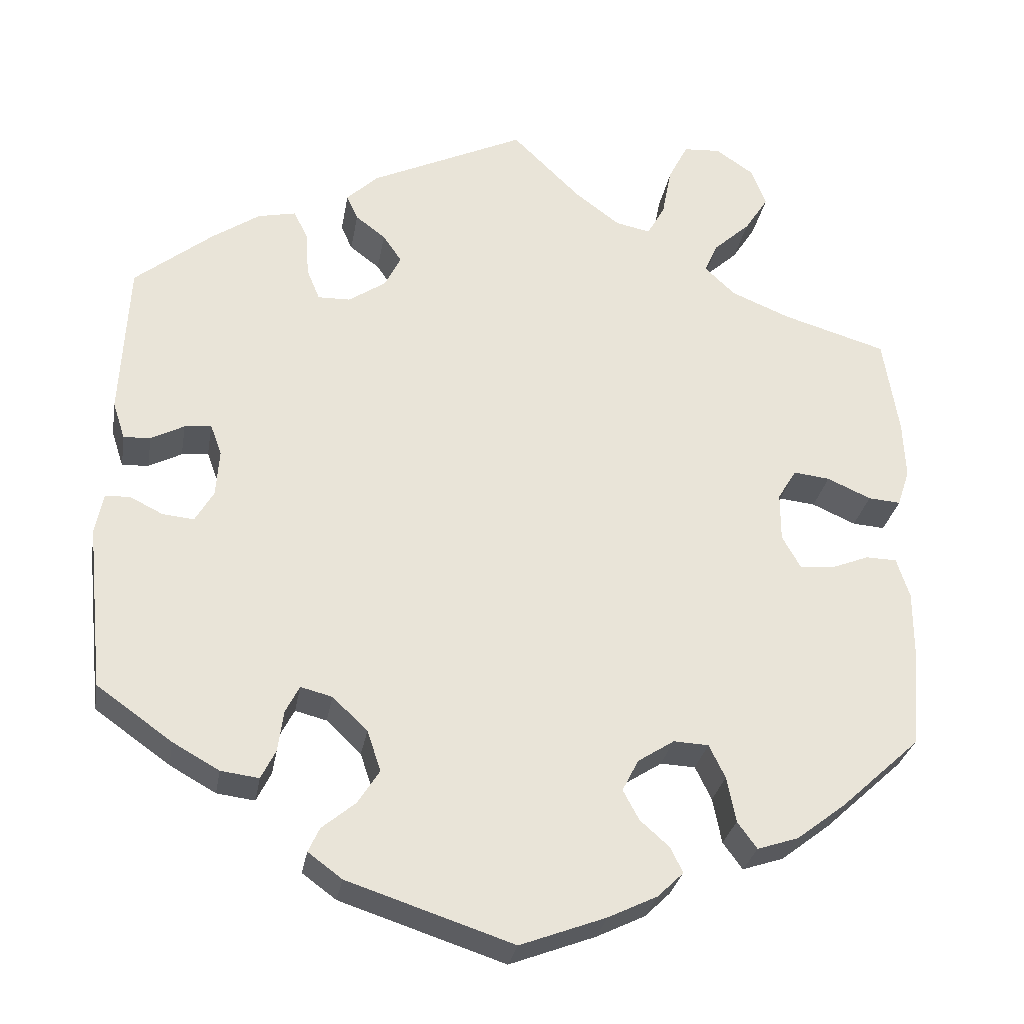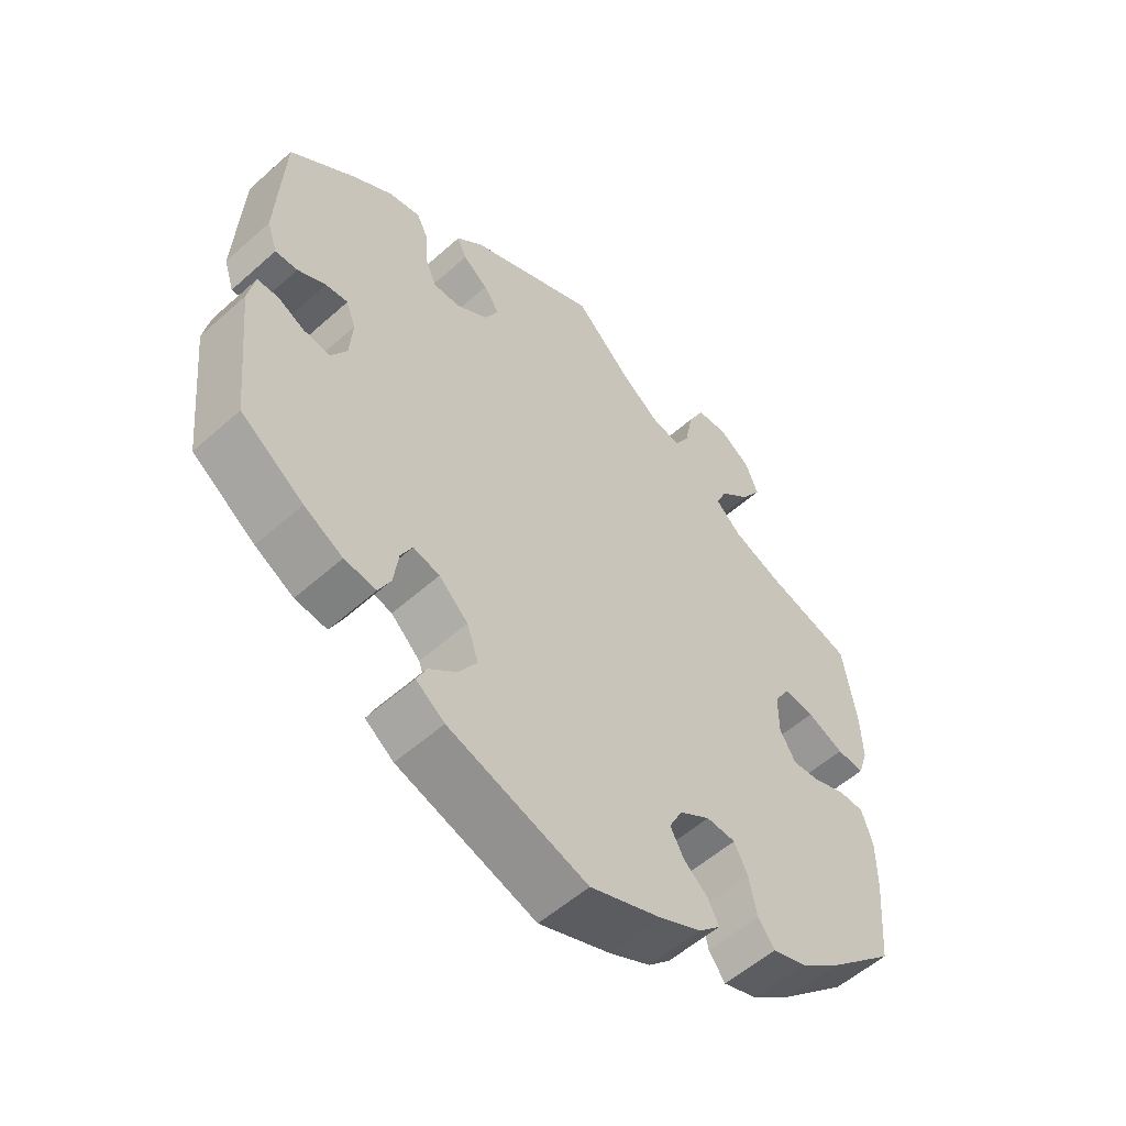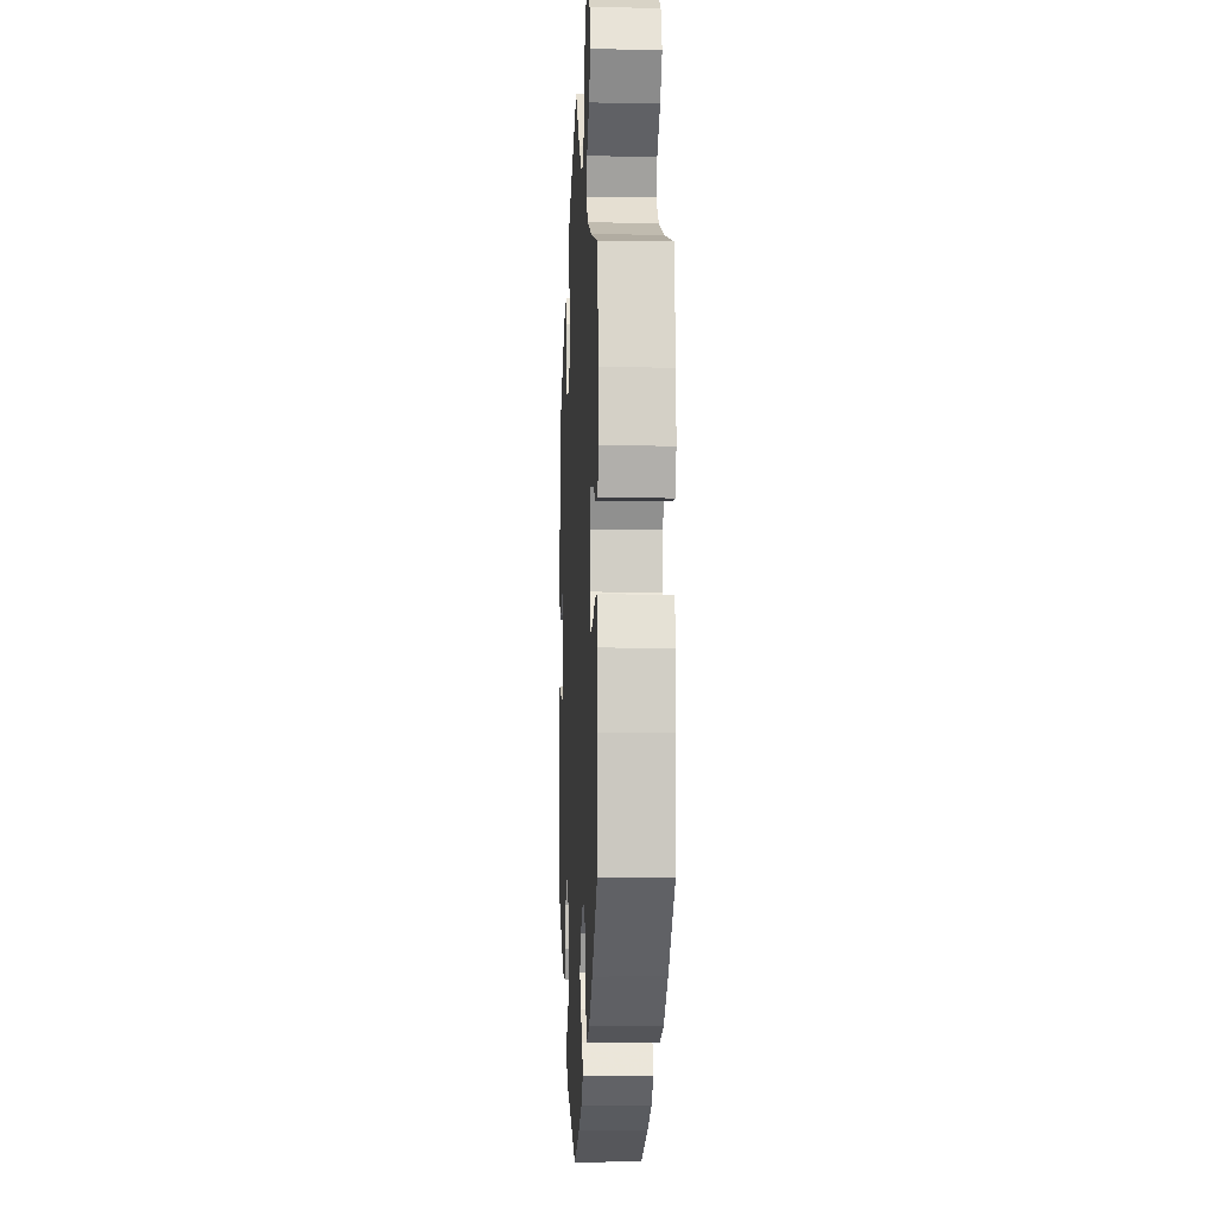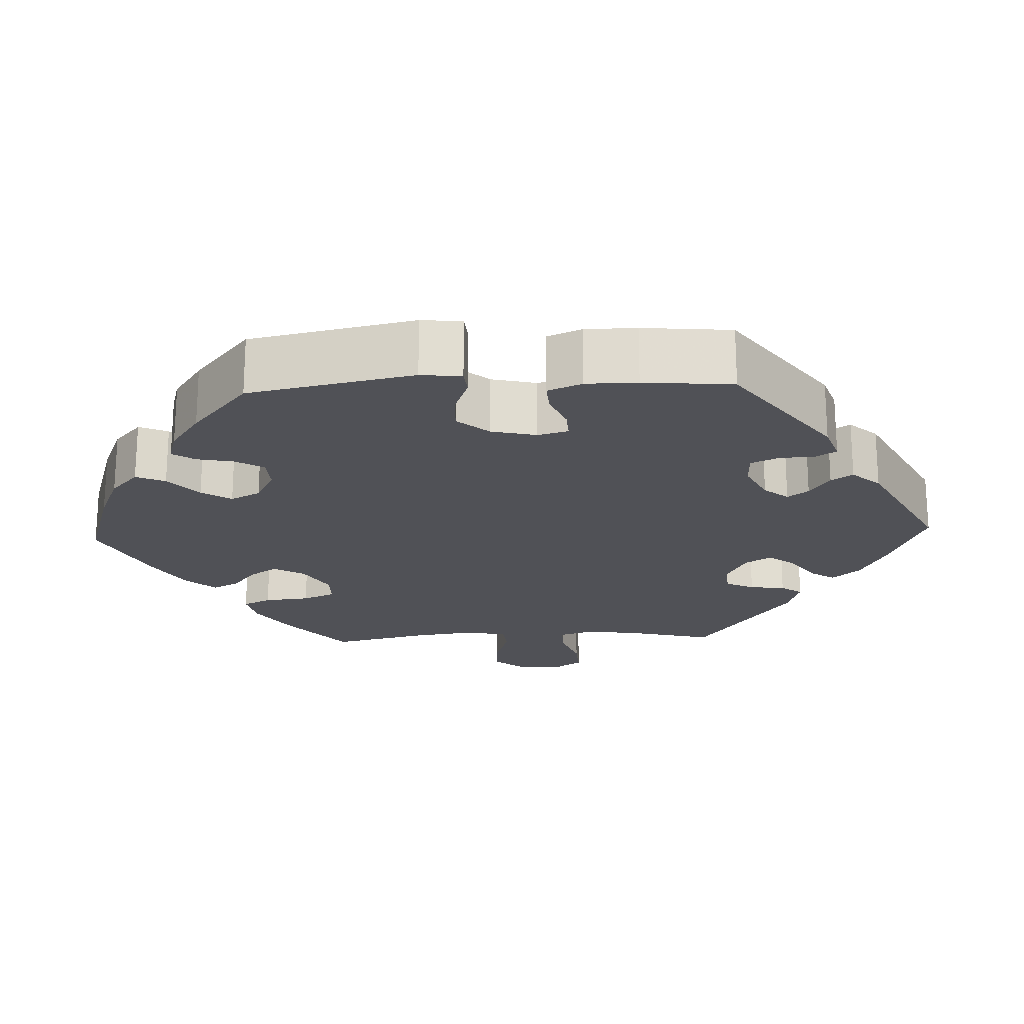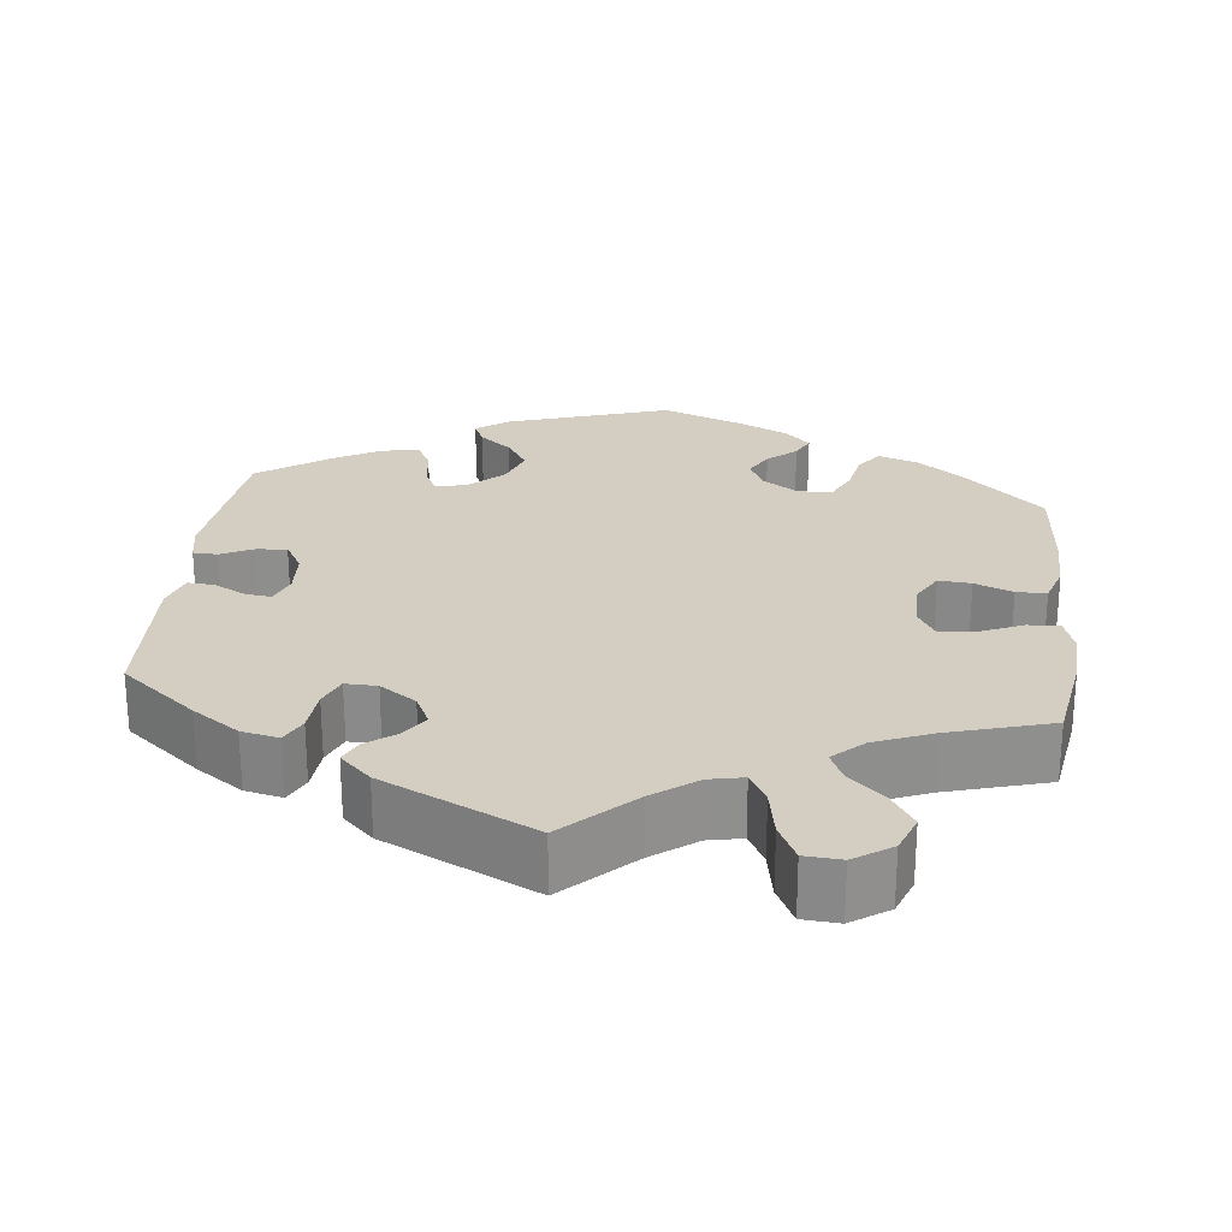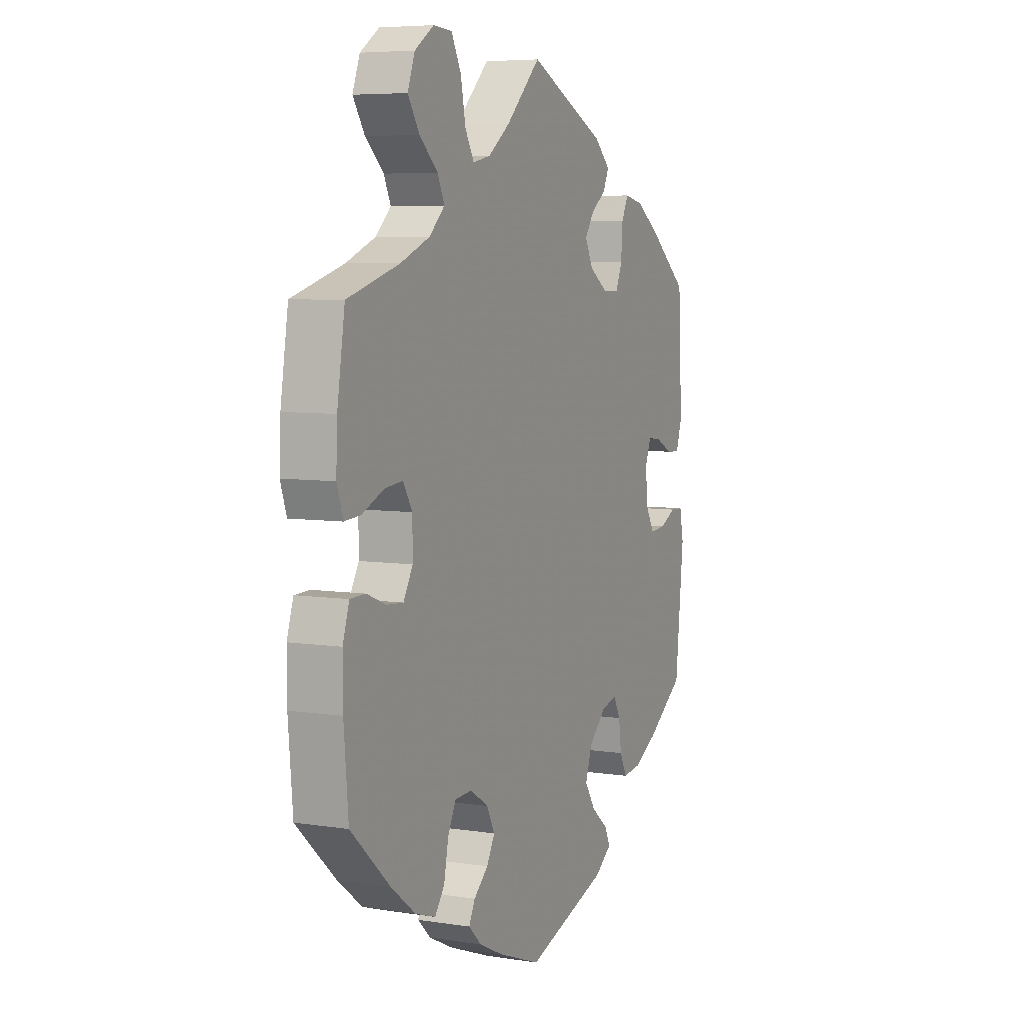
<metadata>
{"format":"obj","ext":"obj","renderer":"f3d","projection":"perspective","resolution":1024,"background":"white","views":[{"elev":-29.0,"azim":-9.7,"up":"+Z"},{"elev":-55.3,"azim":-46.8,"up":"+Z"},{"elev":-6.5,"azim":87.1,"up":"+Z"},{"elev":-20.4,"azim":-147.5,"up":"+Y"},{"elev":25.1,"azim":6.6,"up":"+Y"},{"elev":6.3,"azim":114.9,"up":"+Z"}]}
</metadata>
<code>
v 0.403 0.07 -0.378
v 0.342 0.07 -0.425
v 0.291 0.07 -0.442
v 0.267 0.07 -0.409
v 0.256 0.07 -0.353
v 0.236 0.07 -0.312
v 0.193 0.07 -0.31
v 0.148 0.07 -0.339
v 0.128 0.07 -0.378
v 0.148 0.07 -0.415
v 0.184 0.07 -0.447
v 0.199 0.07 -0.478
v 0.167 0.07 -0.509
v 0.107 0.07 -0.538
v 0.001 0.07 -0.578
v -0.203 0.07 -0.511
v -0.245 0.07 -0.48
v -0.231 0.07 -0.45
v -0.19 0.07 -0.416
v -0.163 0.07 -0.374
v -0.18 0.07 -0.324
v -0.223 0.07 -0.283
v -0.262 0.07 -0.273
v -0.279 0.07 -0.306
v -0.286 0.07 -0.357
v -0.304 0.07 -0.393
v -0.351 0.07 -0.387
v -0.408 0.07 -0.355
v -0.501 0.07 -0.289
v -0.522 0.07 -0.085
v -0.512 0.07 -0.035
v -0.481 0.07 -0.034
v -0.441 0.07 -0.054
v -0.402 0.07 -0.058
v -0.379 0.07 -0.019
v -0.375 0.07 0.039
v -0.389 0.07 0.077
v -0.422 0.07 0.073
v -0.463 0.07 0.052
v -0.496 0.07 0.05
v -0.511 0.07 0.096
v -0.501 0.07 0.289
v -0.405 0.07 0.366
v -0.346 0.07 0.406
v -0.299 0.07 0.416
v -0.282 0.07 0.381
v -0.278 0.07 0.325
v -0.262 0.07 0.286
v -0.222 0.07 0.287
v -0.176 0.07 0.318
v -0.156 0.07 0.358
v -0.179 0.07 0.392
v -0.216 0.07 0.42
v -0.23 0.07 0.451
v -0.191 0.07 0.488
v 0 0.07 0.578
v 0.085 0.07 0.495
v 0.14 0.07 0.454
v 0.183 0.07 0.445
v 0.205 0.07 0.484
v 0.217 0.07 0.546
v 0.241 0.07 0.593
v 0.287 0.07 0.596
v 0.334 0.07 0.564
v 0.352 0.07 0.516
v 0.323 0.07 0.471
v 0.278 0.07 0.43
v 0.261 0.07 0.393
v 0.299 0.07 0.357
v 0.372 0.07 0.327
v 0.5 0.07 0.289
v 0.519 0.07 0.168
v 0.522 0.07 0.096
v 0.507 0.07 0.051
v 0.467 0.07 0.054
v 0.413 0.07 0.078
v 0.368 0.07 0.083
v 0.345 0.07 0.045
v 0.345 0.07 -0.015
v 0.368 0.07 -0.056
v 0.409 0.07 -0.053
v 0.457 0.07 -0.034
v 0.495 0.07 -0.035
v 0.511 0.07 -0.085
v 0.511 0.07 -0.161
v 0.5 0.07 -0.289
v 0.403 0 -0.378
v 0.342 0 -0.425
v 0.291 0 -0.442
v 0.267 0 -0.409
v 0.256 0 -0.353
v 0.236 0 -0.312
v 0.193 0 -0.31
v 0.148 0 -0.339
v 0.128 0 -0.378
v 0.148 0 -0.415
v 0.184 0 -0.447
v 0.199 0 -0.478
v 0.167 0 -0.509
v 0.107 0 -0.538
v 0.001 0 -0.578
v -0.203 0 -0.511
v -0.245 0 -0.48
v -0.231 0 -0.45
v -0.19 0 -0.416
v -0.163 0 -0.374
v -0.18 0 -0.324
v -0.223 0 -0.283
v -0.262 0 -0.273
v -0.279 0 -0.306
v -0.286 0 -0.357
v -0.304 0 -0.393
v -0.351 0 -0.387
v -0.408 0 -0.355
v -0.501 0 -0.289
v -0.522 0 -0.085
v -0.512 0 -0.035
v -0.481 0 -0.034
v -0.441 0 -0.054
v -0.402 0 -0.058
v -0.379 0 -0.019
v -0.375 0 0.039
v -0.389 0 0.077
v -0.422 0 0.073
v -0.463 0 0.052
v -0.496 0 0.05
v -0.511 0 0.096
v -0.501 0 0.289
v -0.405 0 0.366
v -0.346 0 0.406
v -0.299 0 0.416
v -0.282 0 0.381
v -0.278 0 0.325
v -0.262 0 0.286
v -0.222 0 0.287
v -0.176 0 0.318
v -0.156 0 0.358
v -0.179 0 0.392
v -0.216 0 0.42
v -0.23 0 0.451
v -0.191 0 0.488
v 0 0 0.578
v 0.085 0 0.495
v 0.14 0 0.454
v 0.183 0 0.445
v 0.205 0 0.484
v 0.217 0 0.546
v 0.241 0 0.593
v 0.287 0 0.596
v 0.334 0 0.564
v 0.352 0 0.516
v 0.323 0 0.471
v 0.278 0 0.43
v 0.261 0 0.393
v 0.299 0 0.357
v 0.372 0 0.327
v 0.5 0 0.289
v 0.519 0 0.168
v 0.522 0 0.096
v 0.507 0 0.051
v 0.467 0 0.054
v 0.413 0 0.078
v 0.368 0 0.083
v 0.345 0 0.045
v 0.345 0 -0.015
v 0.368 0 -0.056
v 0.409 0 -0.053
v 0.457 0 -0.034
v 0.495 0 -0.035
v 0.511 0 -0.085
v 0.511 0 -0.161
v 0.5 0 -0.289
f 81 82 83 84
f 80 81 84 85
f 73 74 75 76
f 73 76 77
f 70 71 72 73
f 69 70 73 77
f 68 69 77 78
f 64 65 66 67
f 64 67 68
f 63 64 68
f 60 61 62 63
f 59 60 63 68
f 58 59 68 78
f 54 55 56 57
f 52 53 54 57
f 51 52 57 58
f 50 51 58 78
f 44 45 46 47
f 44 47 48
f 43 44 48
f 42 43 48
f 41 42 48
f 38 39 40 41
f 37 38 41 48
f 36 37 48 49
f 30 31 32 33
f 30 33 34
f 29 30 34
f 28 29 34 35
f 24 25 26 27
f 23 24 27 28
f 16 17 18 19
f 16 19 20
f 15 16 20
f 14 15 20 21
f 10 11 12 13
f 9 10 13 14
f 2 3 4 5
f 2 5 6
f 1 2 6
f 80 85 86 1
f 49 50 78 79
f 35 36 49 79
f 23 28 35
f 22 23 35 79
f 9 14 21 22
f 8 9 22
f 7 8 22 79
f 6 7 79 80
f 1 6 80
f 170 169 168 167
f 171 170 167 166
f 162 161 160 159
f 163 162 159
f 159 158 157 156
f 163 159 156 155
f 164 163 155 154
f 153 152 151 150
f 154 153 150
f 154 150 149
f 149 148 147 146
f 154 149 146 145
f 164 154 145 144
f 143 142 141 140
f 143 140 139 138
f 144 143 138 137
f 164 144 137 136
f 133 132 131 130
f 134 133 130
f 134 130 129
f 134 129 128
f 134 128 127
f 127 126 125 124
f 134 127 124 123
f 135 134 123 122
f 119 118 117 116
f 120 119 116
f 120 116 115
f 121 120 115 114
f 113 112 111 110
f 114 113 110 109
f 105 104 103 102
f 106 105 102
f 106 102 101
f 107 106 101 100
f 99 98 97 96
f 100 99 96 95
f 91 90 89 88
f 92 91 88
f 92 88 87
f 87 172 171 166
f 165 164 136 135
f 165 135 122 121
f 121 114 109
f 165 121 109 108
f 108 107 100 95
f 108 95 94
f 165 108 94 93
f 166 165 93 92
f 166 92 87
f 1 87 88 2
f 2 88 89 3
f 3 89 90 4
f 4 90 91 5
f 5 91 92 6
f 6 92 93 7
f 7 93 94 8
f 8 94 95 9
f 9 95 96 10
f 10 96 97 11
f 11 97 98 12
f 12 98 99 13
f 13 99 100 14
f 14 100 101 15
f 15 101 102 16
f 16 102 103 17
f 17 103 104 18
f 18 104 105 19
f 19 105 106 20
f 20 106 107 21
f 21 107 108 22
f 22 108 109 23
f 23 109 110 24
f 24 110 111 25
f 25 111 112 26
f 26 112 113 27
f 27 113 114 28
f 28 114 115 29
f 29 115 116 30
f 30 116 117 31
f 31 117 118 32
f 32 118 119 33
f 33 119 120 34
f 34 120 121 35
f 35 121 122 36
f 36 122 123 37
f 37 123 124 38
f 38 124 125 39
f 39 125 126 40
f 40 126 127 41
f 41 127 128 42
f 42 128 129 43
f 43 129 130 44
f 44 130 131 45
f 45 131 132 46
f 46 132 133 47
f 47 133 134 48
f 48 134 135 49
f 49 135 136 50
f 50 136 137 51
f 51 137 138 52
f 52 138 139 53
f 53 139 140 54
f 54 140 141 55
f 55 141 142 56
f 56 142 143 57
f 57 143 144 58
f 58 144 145 59
f 59 145 146 60
f 60 146 147 61
f 61 147 148 62
f 62 148 149 63
f 63 149 150 64
f 64 150 151 65
f 65 151 152 66
f 66 152 153 67
f 67 153 154 68
f 68 154 155 69
f 69 155 156 70
f 70 156 157 71
f 71 157 158 72
f 72 158 159 73
f 73 159 160 74
f 74 160 161 75
f 75 161 162 76
f 76 162 163 77
f 77 163 164 78
f 78 164 165 79
f 79 165 166 80
f 80 166 167 81
f 81 167 168 82
f 82 168 169 83
f 83 169 170 84
f 84 170 171 85
f 85 171 172 86
f 86 172 87 1

</code>
